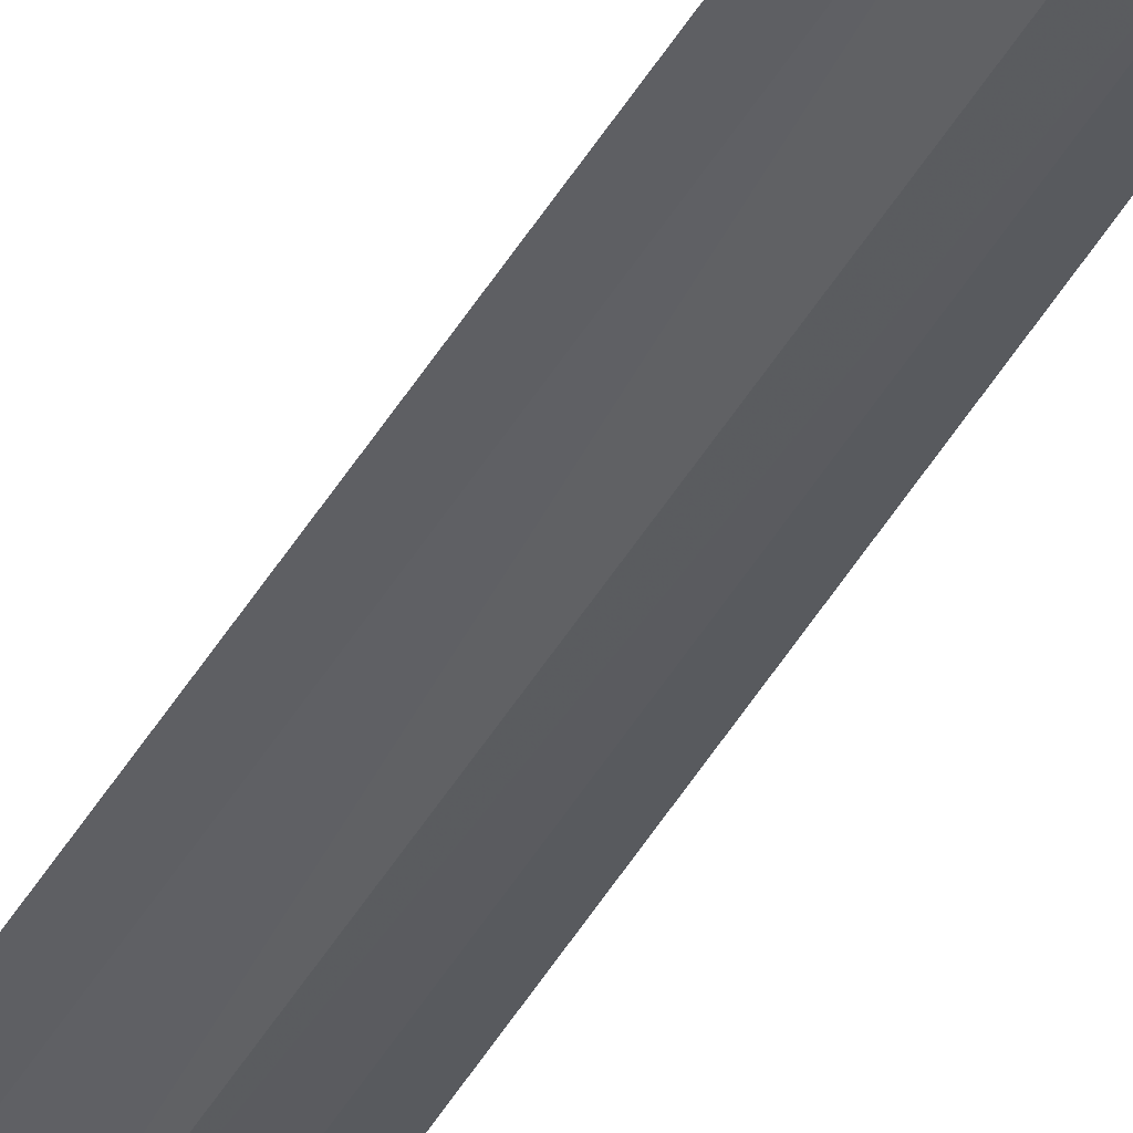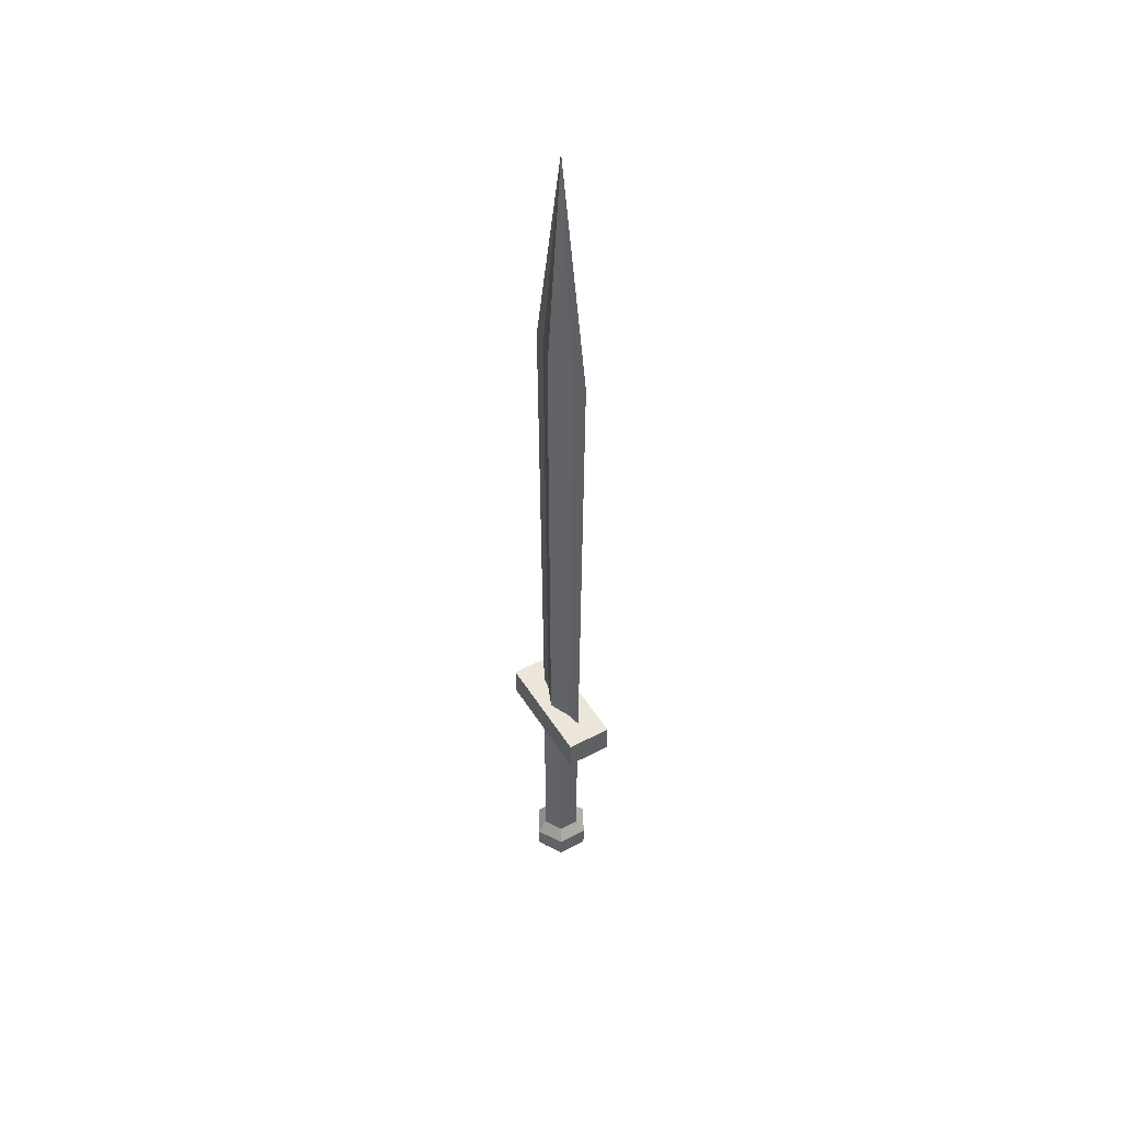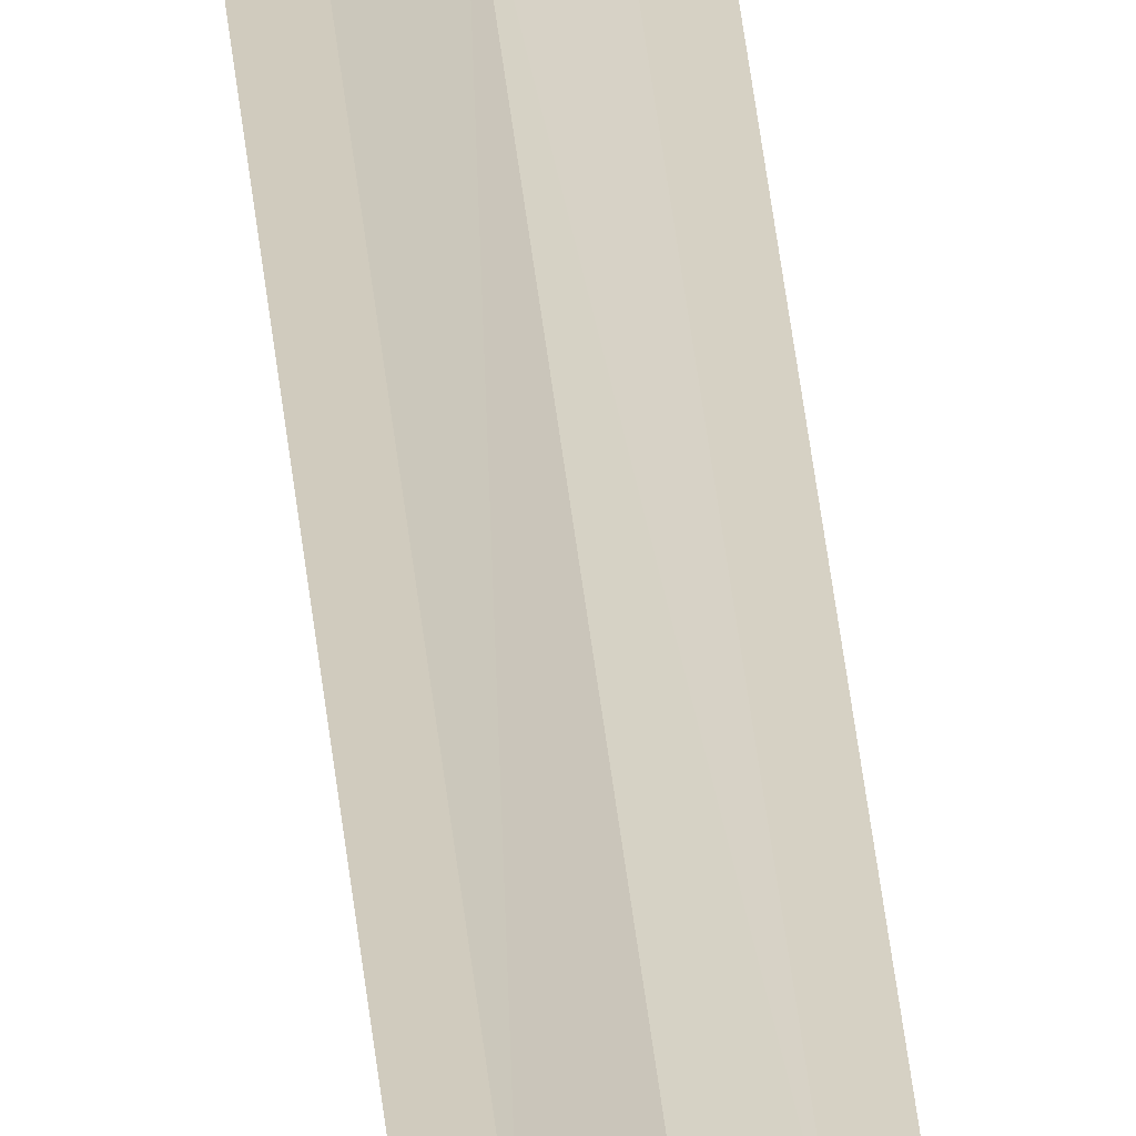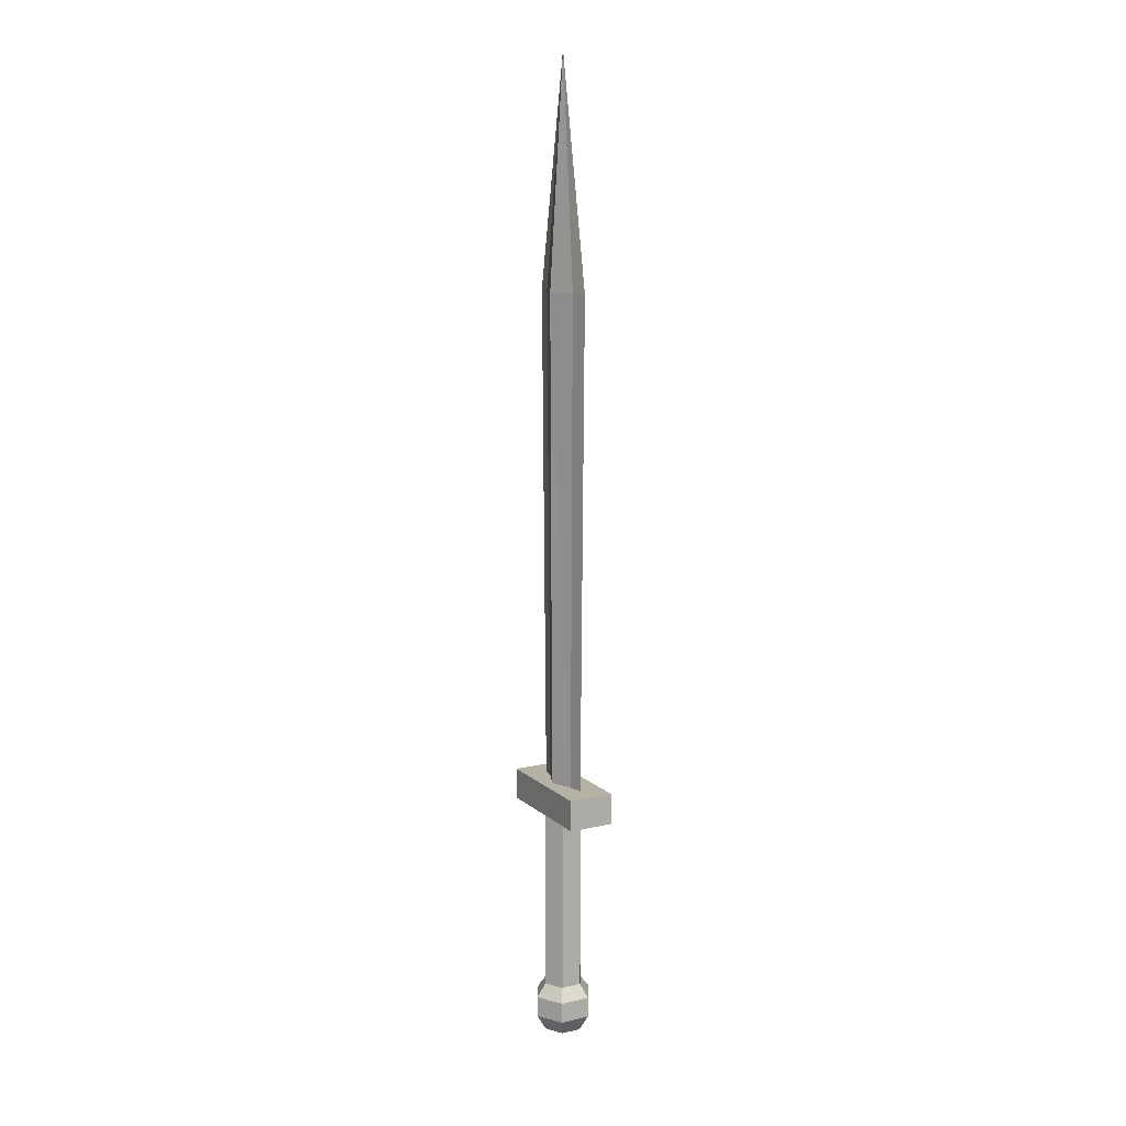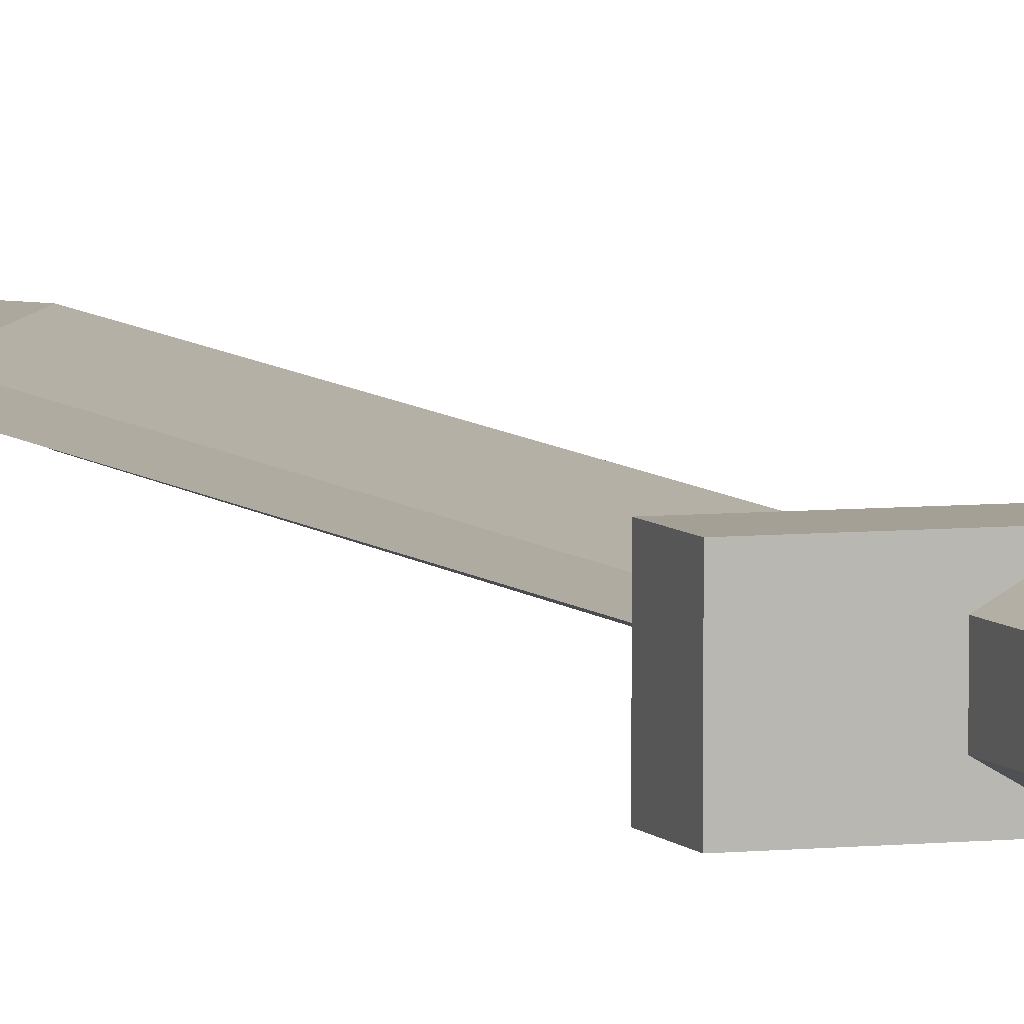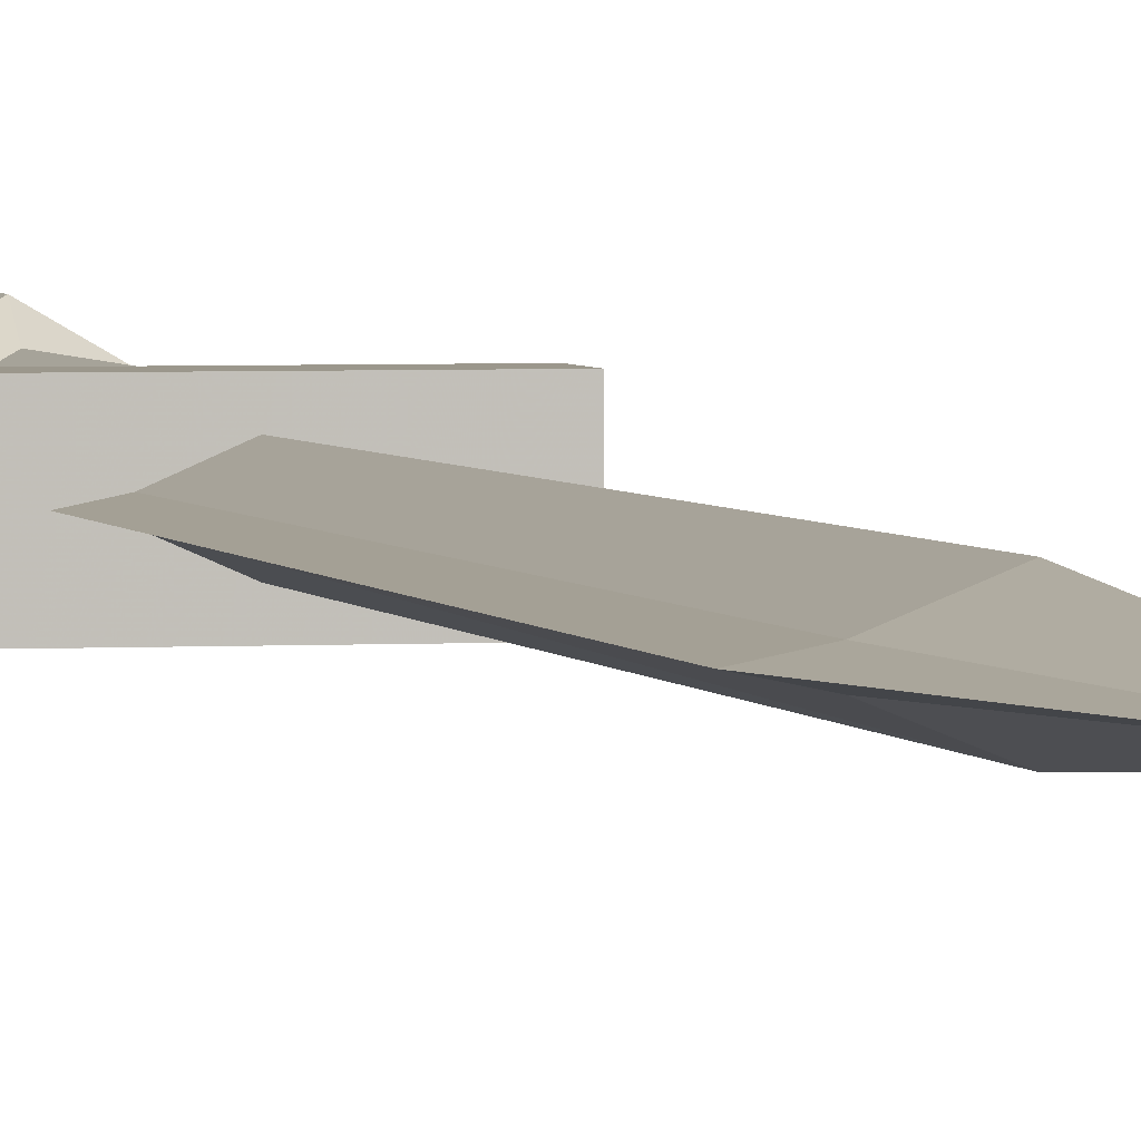
<metadata>
{"format":"obj","ext":"obj","renderer":"f3d","projection":"perspective","resolution":1024,"background":"white","views":[{"elev":-39.0,"azim":-25.4,"up":"+Z"},{"elev":48.2,"azim":59.5,"up":"+Y"},{"elev":26.0,"azim":-3.8,"up":"+Z"},{"elev":12.0,"azim":61.5,"up":"+Y"},{"elev":5.8,"azim":-18.9,"up":"+Z"},{"elev":2.7,"azim":166.8,"up":"+Z"}]}
</metadata>
<code>
o Gladius_Glad
v 0 -0.8069 -0.1967
v 0 0.9823 -0.1967
v 0.1704 -0.8069 -0.09837
v 0.1704 0.9823 -0.09837
v 0.1704 -0.8069 0.09837
v 0.1704 0.9823 0.09837
v -0 -0.8069 0.1967
v -0 0.9823 0.1967
v -0.1704 -0.8069 0.09837
v -0.1704 0.9823 0.09837
v -0.1704 -0.8069 -0.09837
v -0.1704 0.9823 -0.09837
v 0 -0.9331 -0.2887
v 0.25 -0.9331 -0.1444
v 0.25 -0.9331 0.1444
v -0 -0.9331 0.2887
v -0.25 -0.9331 0.1444
v -0.25 -0.9331 -0.1444
v 0 -1.132 -0.2887
v 0.25 -1.132 -0.1444
v 0.25 -1.132 0.1444
v -0 -1.132 0.2887
v -0.25 -1.132 0.1444
v -0.25 -1.132 -0.1444
v -0 -1.291 -0.191
v 0.1654 -1.291 -0.09552
v 0.1654 -1.291 0.09552
v -0 -1.291 0.191
v -0.1654 -1.291 0.09552
v -0.1654 -1.291 -0.09552
v -0.5629 1.252 0.2198
v -0.5629 1.252 -0.2198
v 0.5629 1.252 -0.2198
v 0.5629 1.252 0.2198
v -0.5629 0.9545 0.2198
v -0.5629 0.9545 -0.2198
v 0.5629 0.9545 -0.2198
v 0.5629 0.9545 0.2198
v 0 1.242 -0.1185
v -0.2067 1.242 -0.02843
v -0.2067 1.242 0.02843
v 0 1.242 0.1185
v 0.2067 1.242 0.02843
v 0.2067 1.242 -0.02843
v -0.3449 1.242 0
v 0.3449 1.242 0
v 0 5.964 -0.1339
v -0.2481 5.964 -0.03414
v -0.2481 5.964 0.03414
v 0 5.964 0.1339
v 0.2481 5.964 0.03414
v 0.2481 5.964 -0.03414
v -0.4141 5.964 0
v 0.4141 5.964 0
v 0 8.12 0
f 1 2 4
f 3 4 6
f 5 6 8
f 7 8 10
f 11 12 2
f 9 10 12
f 11 1 13
f 9 11 18
f 7 9 17
f 5 7 16
f 3 5 15
f 1 3 14
f 18 13 19
f 17 18 24
f 16 17 23
f 15 16 22
f 14 15 21
f 13 14 20
f 24 19 25
f 23 24 30
f 22 23 28
f 21 22 27
f 20 21 27
f 19 20 26
f 25 26 30
f 35 32 36
f 36 33 37
f 37 34 38
f 38 31 35
f 31 33 32
f 38 36 37
f 53 55 48
f 39 40 47
f 45 49 53
f 41 50 49
f 42 43 50
f 44 47 52
f 46 52 54
f 40 45 48
f 43 46 51
f 48 55 47
f 47 55 52
f 52 55 54
f 54 55 51
f 51 55 50
f 50 55 49
f 55 53 49
f 3 1 4
f 5 3 6
f 7 5 8
f 9 7 10
f 1 11 2
f 11 9 12
f 18 11 13
f 17 9 18
f 16 7 17
f 15 5 16
f 14 3 15
f 13 1 14
f 24 18 19
f 23 17 24
f 22 16 23
f 21 15 22
f 20 14 21
f 19 13 20
f 30 24 25
f 29 23 30
f 22 28 27
f 26 20 27
f 25 19 26
f 27 28 29
f 26 27 29
f 30 26 29
f 31 32 35
f 32 33 36
f 33 34 37
f 34 31 38
f 34 33 31
f 35 36 38
f 47 40 48
f 41 49 45
f 42 50 41
f 50 43 51
f 39 47 44
f 44 52 46
f 48 45 53
f 51 46 54
f 23 29 28

</code>
